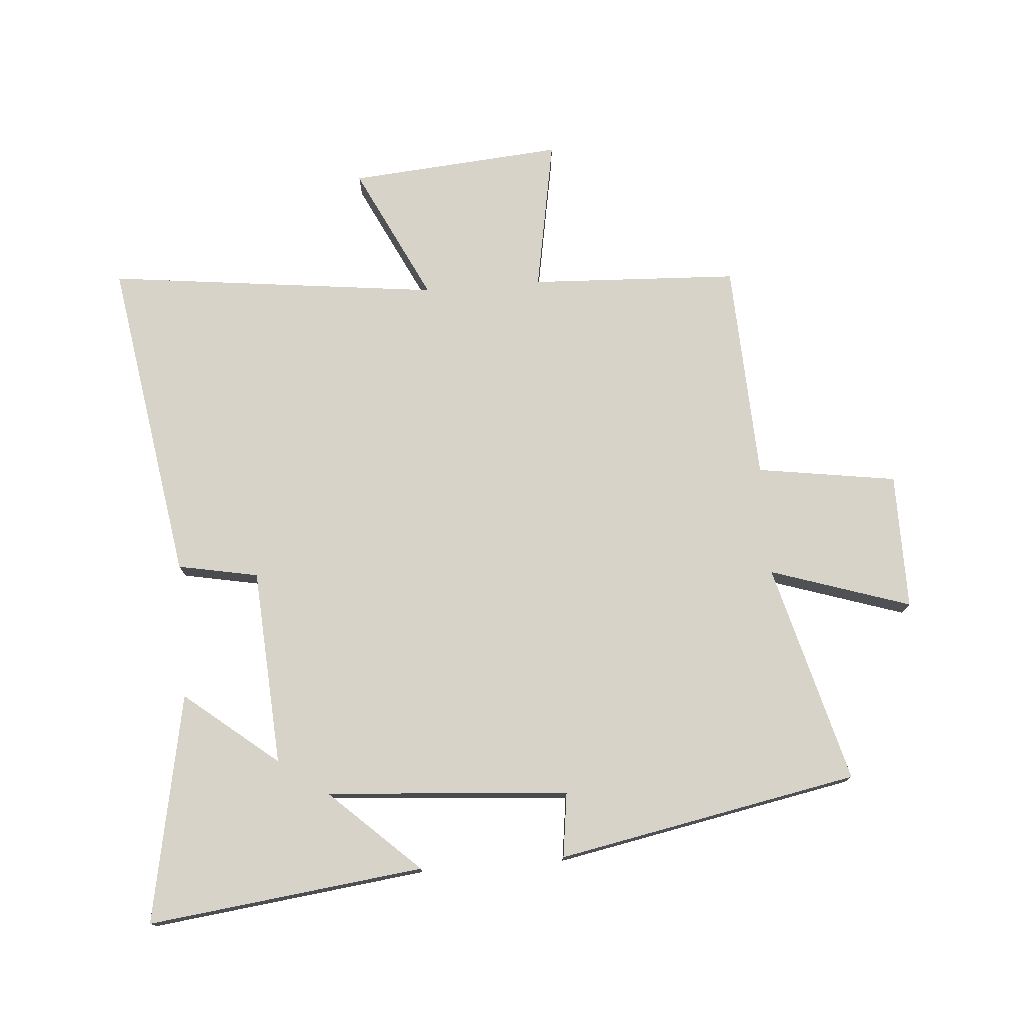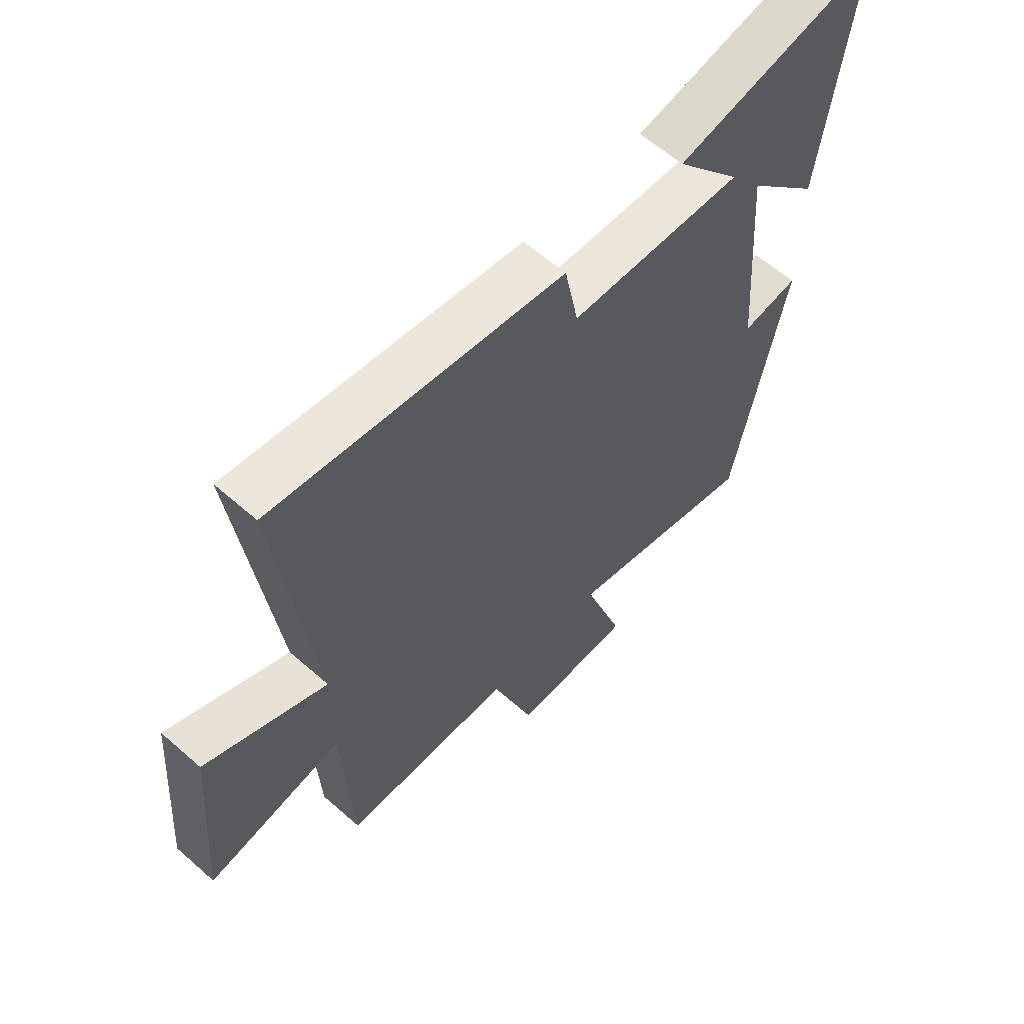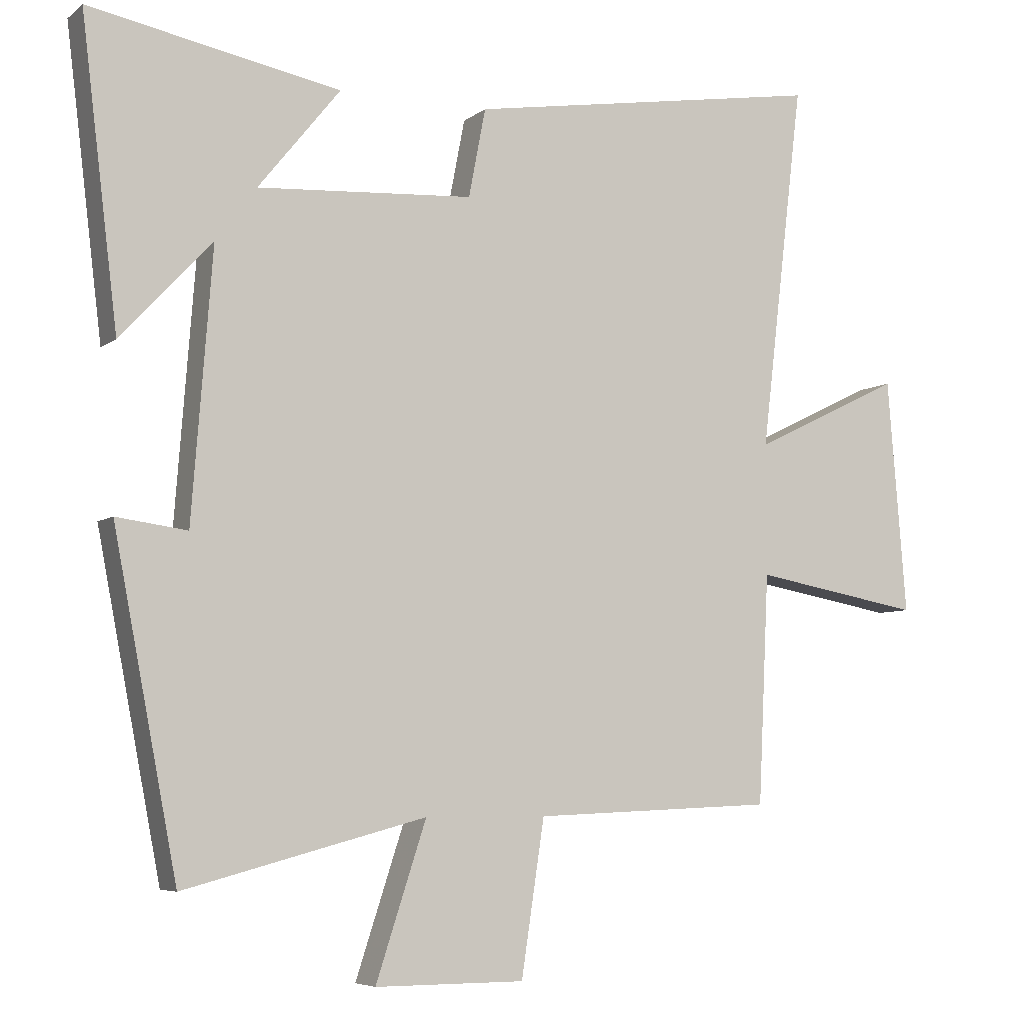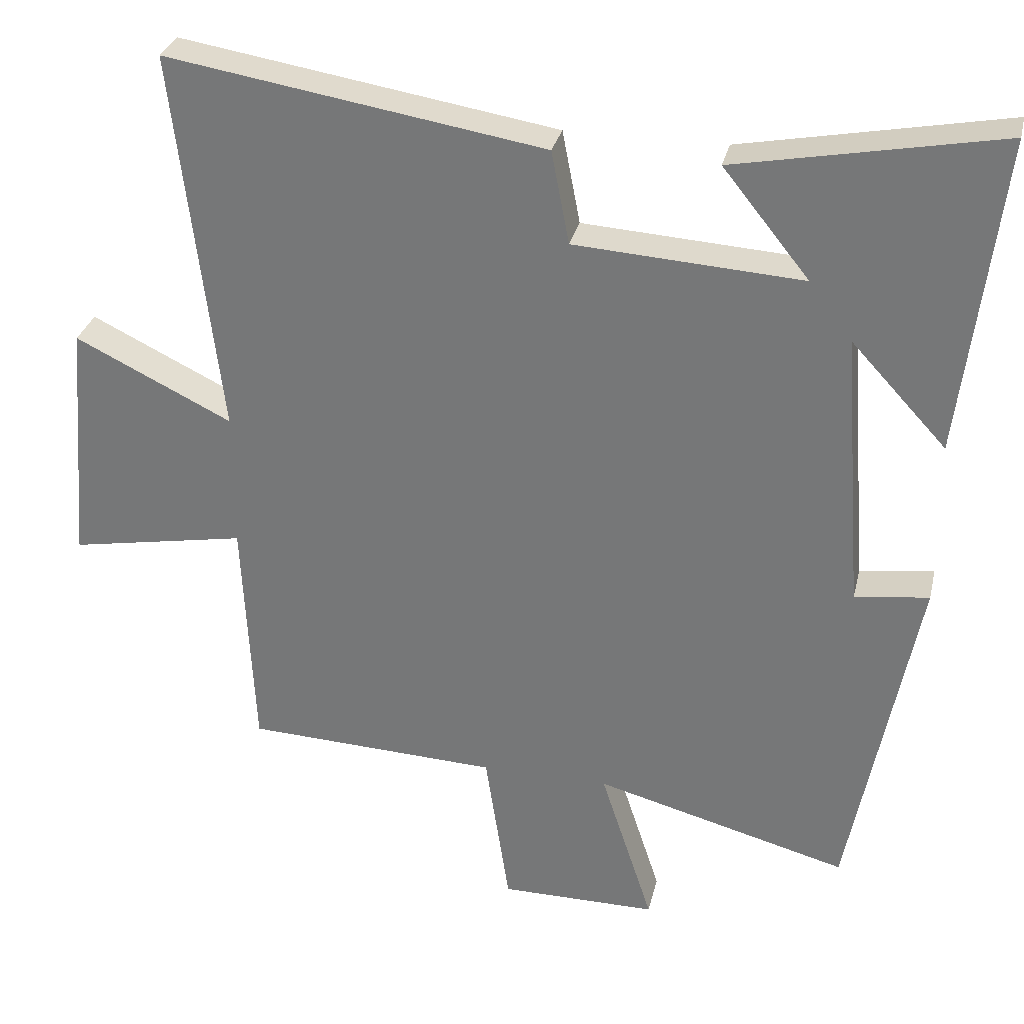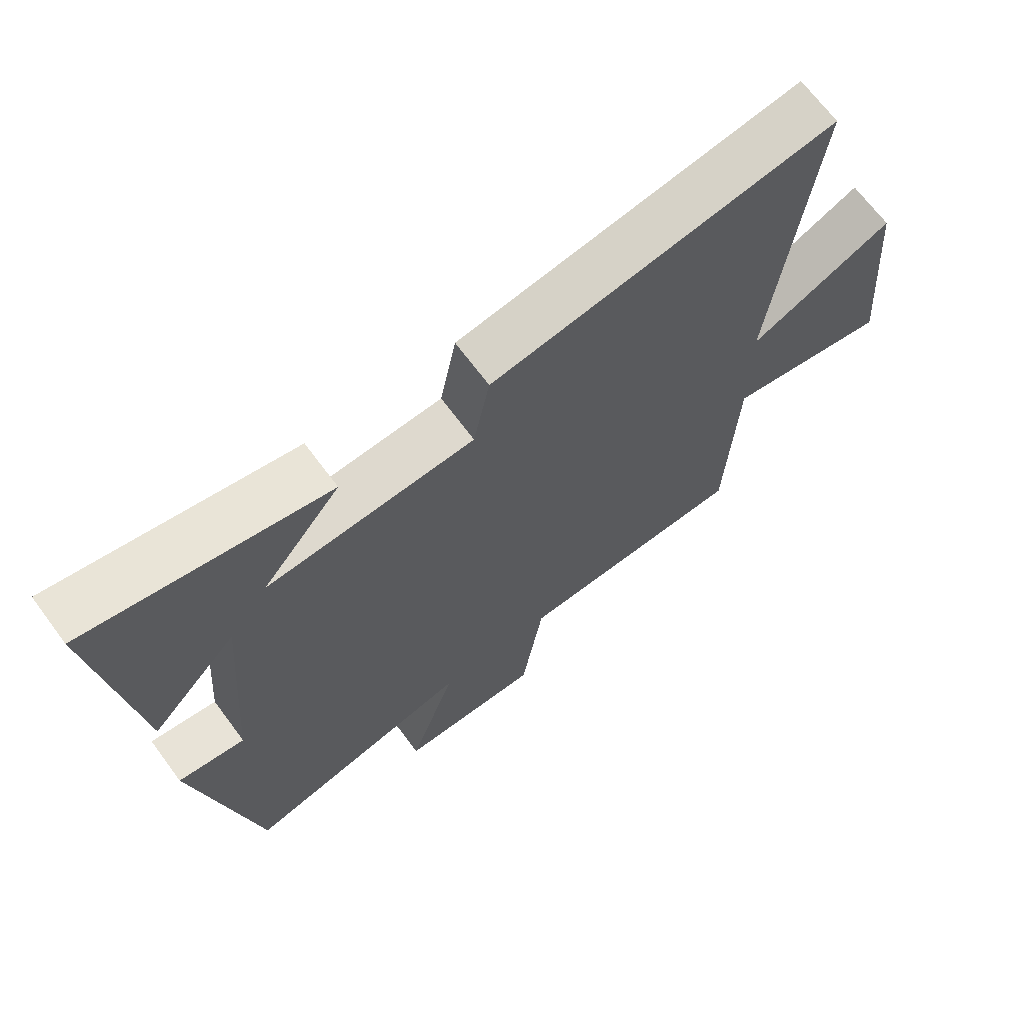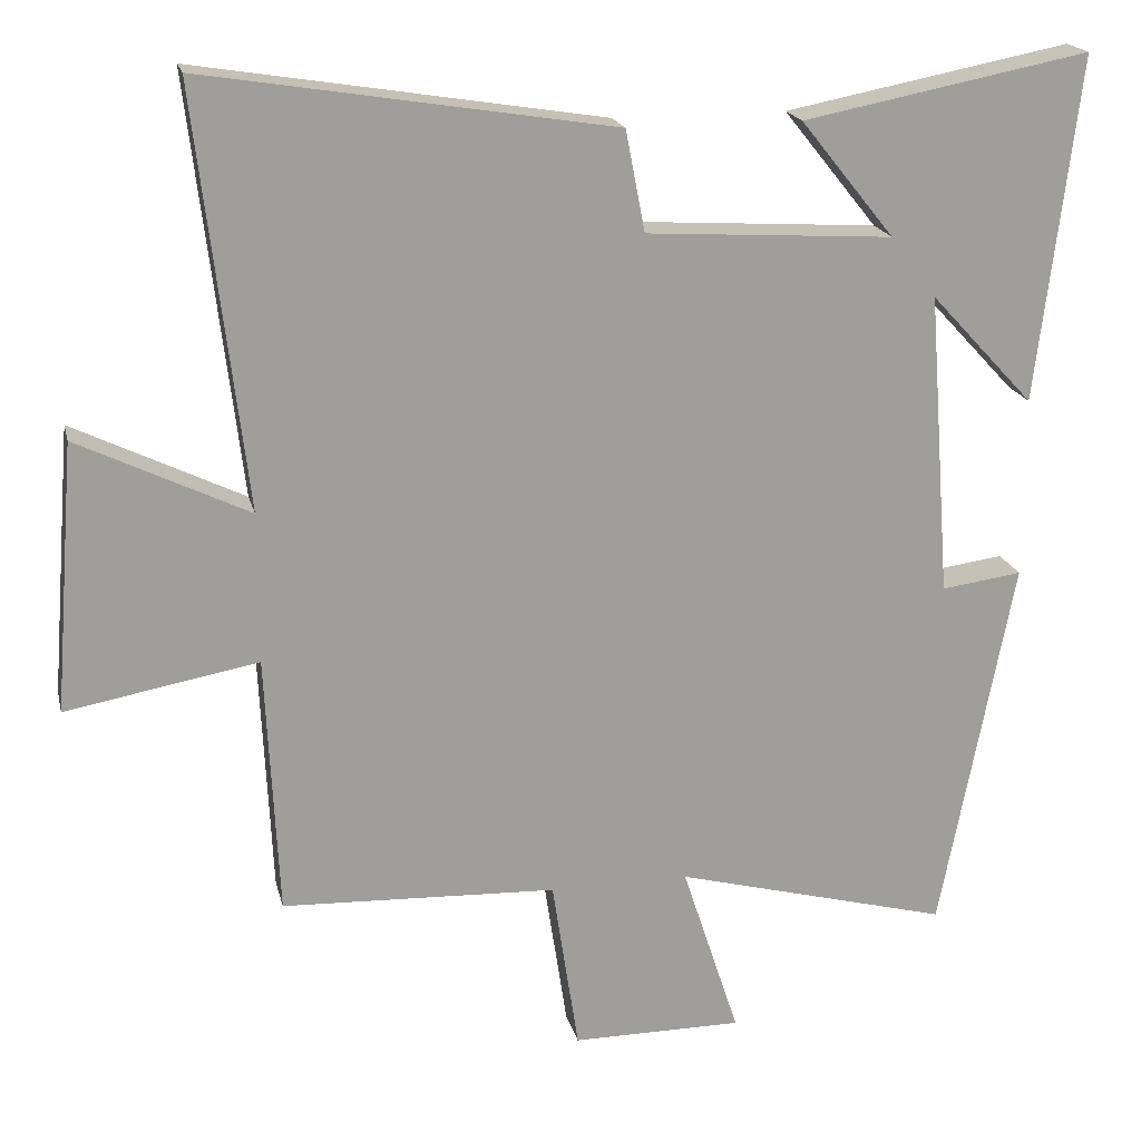
<metadata>
{"format":"obj","ext":"obj","renderer":"f3d","projection":"perspective","resolution":1024,"background":"white","views":[{"elev":75.8,"azim":85.5,"up":"+Y"},{"elev":61.2,"azim":-48.1,"up":"+Z"},{"elev":-6.1,"azim":153.7,"up":"+Z"},{"elev":30.6,"azim":12.9,"up":"+Z"},{"elev":68.2,"azim":143.4,"up":"+Z"},{"elev":19.1,"azim":-12.9,"up":"+Z"}]}
</metadata>
<code>
v -0.564 0.07 0.585
v -0.037 0.07 0.5
v -0.012 0.07 0.37
v 0.306 0.07 0.35
v 0.185 0.07 0.5
v 0.554 0.07 0.571
v 0.5 0.07 0.126
v 0.366 0.07 0.27
v 0.396 0.07 -0.122
v 0.5 0.07 -0.108
v 0.406 0.07 -0.594
v 0.051 0.07 -0.5
v 0.125 0.07 -0.726
v -0.095 0.07 -0.726
v -0.129 0.07 -0.5
v -0.484 0.07 -0.485
v -0.5 0.07 -0.148
v -0.748 0.07 -0.193
v -0.72 0.07 0.153
v -0.5 0.07 0.046
v -0.564 0 0.585
v -0.037 0 0.5
v -0.012 0 0.37
v 0.306 0 0.35
v 0.185 0 0.5
v 0.554 0 0.571
v 0.5 0 0.126
v 0.366 0 0.27
v 0.396 0 -0.122
v 0.5 0 -0.108
v 0.406 0 -0.594
v 0.051 0 -0.5
v 0.125 0 -0.726
v -0.095 0 -0.726
v -0.129 0 -0.5
v -0.484 0 -0.485
v -0.5 0 -0.148
v -0.748 0 -0.193
v -0.72 0 0.153
v -0.5 0 0.046
f 17 18 19 20
f 15 16 17 20
f 1 2 3
f 20 1 3
f 15 20 3
f 12 13 14 15
f 12 15 3 4
f 9 10 11 12
f 8 9 12 4
f 7 8 4
f 4 5 6 7
f 40 39 38 37
f 40 37 36 35
f 23 22 21
f 23 21 40
f 23 40 35
f 35 34 33 32
f 24 23 35 32
f 32 31 30 29
f 24 32 29 28
f 24 28 27
f 27 26 25 24
f 1 21 22 2
f 2 22 23 3
f 3 23 24 4
f 4 24 25 5
f 5 25 26 6
f 6 26 27 7
f 7 27 28 8
f 8 28 29 9
f 9 29 30 10
f 10 30 31 11
f 11 31 32 12
f 12 32 33 13
f 13 33 34 14
f 14 34 35 15
f 15 35 36 16
f 16 36 37 17
f 17 37 38 18
f 18 38 39 19
f 19 39 40 20
f 20 40 21 1

</code>
